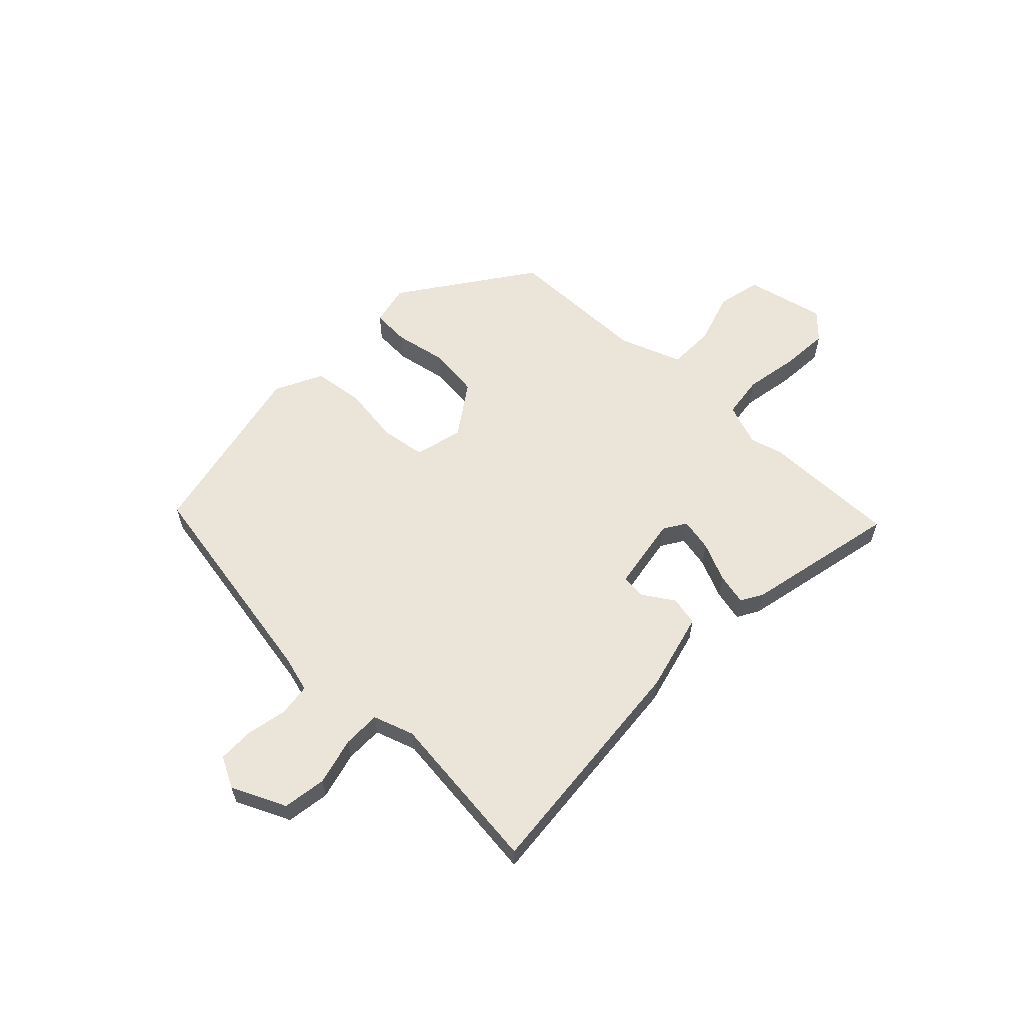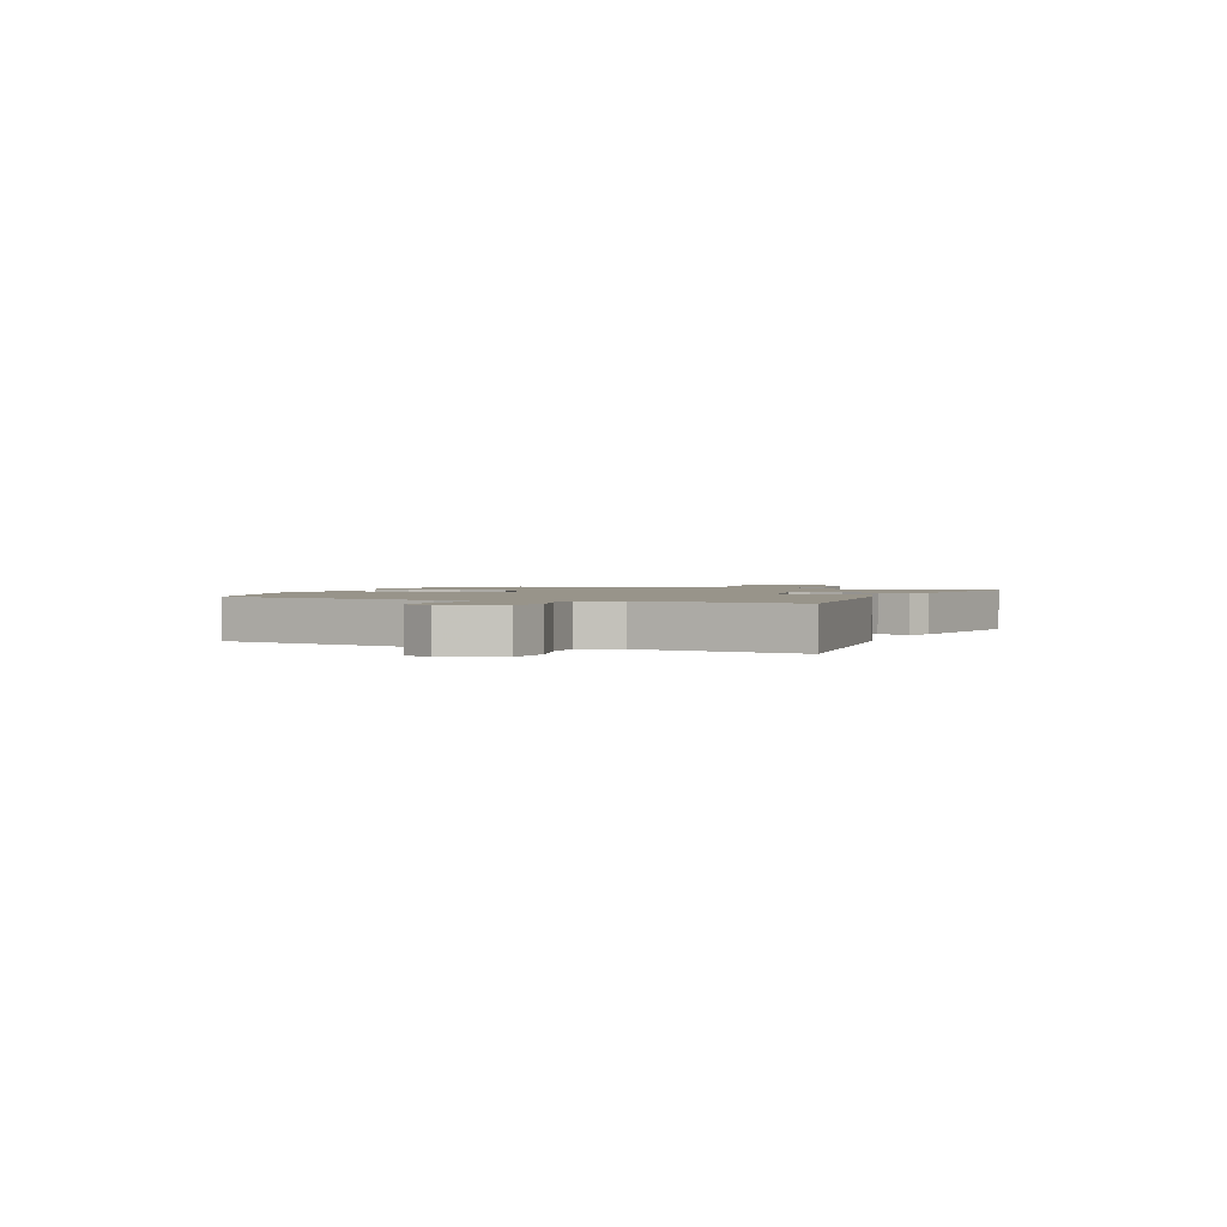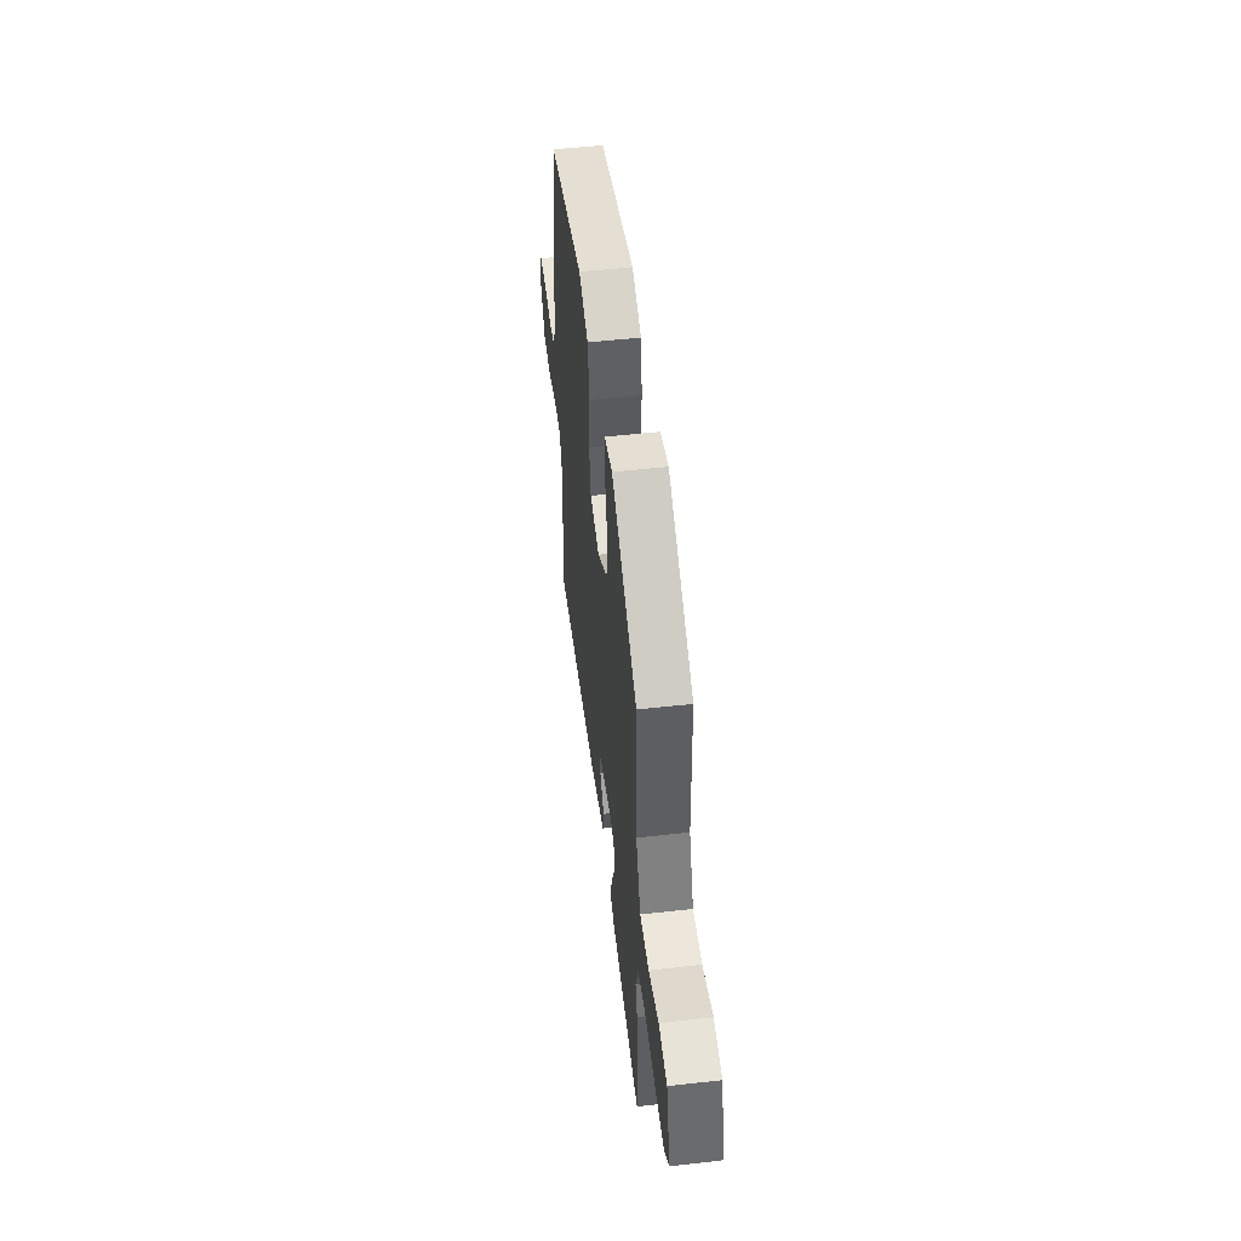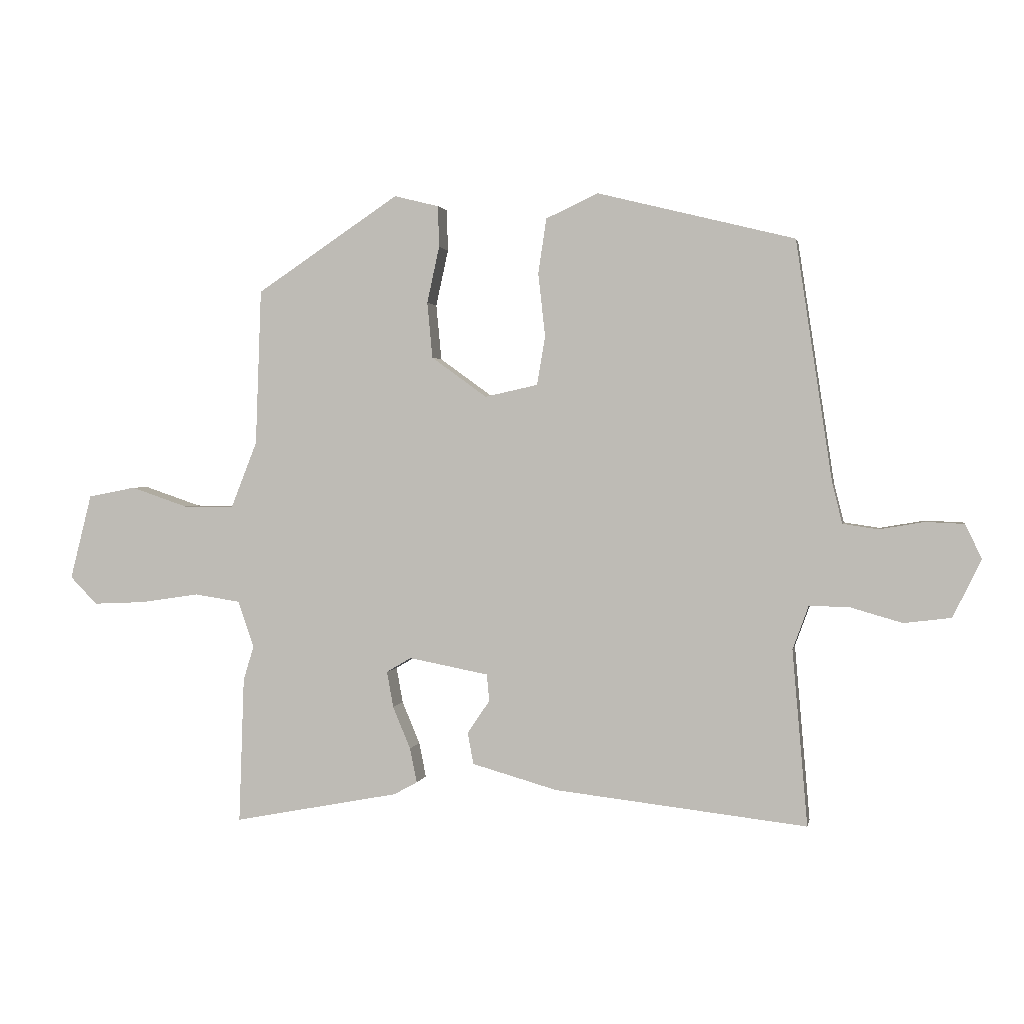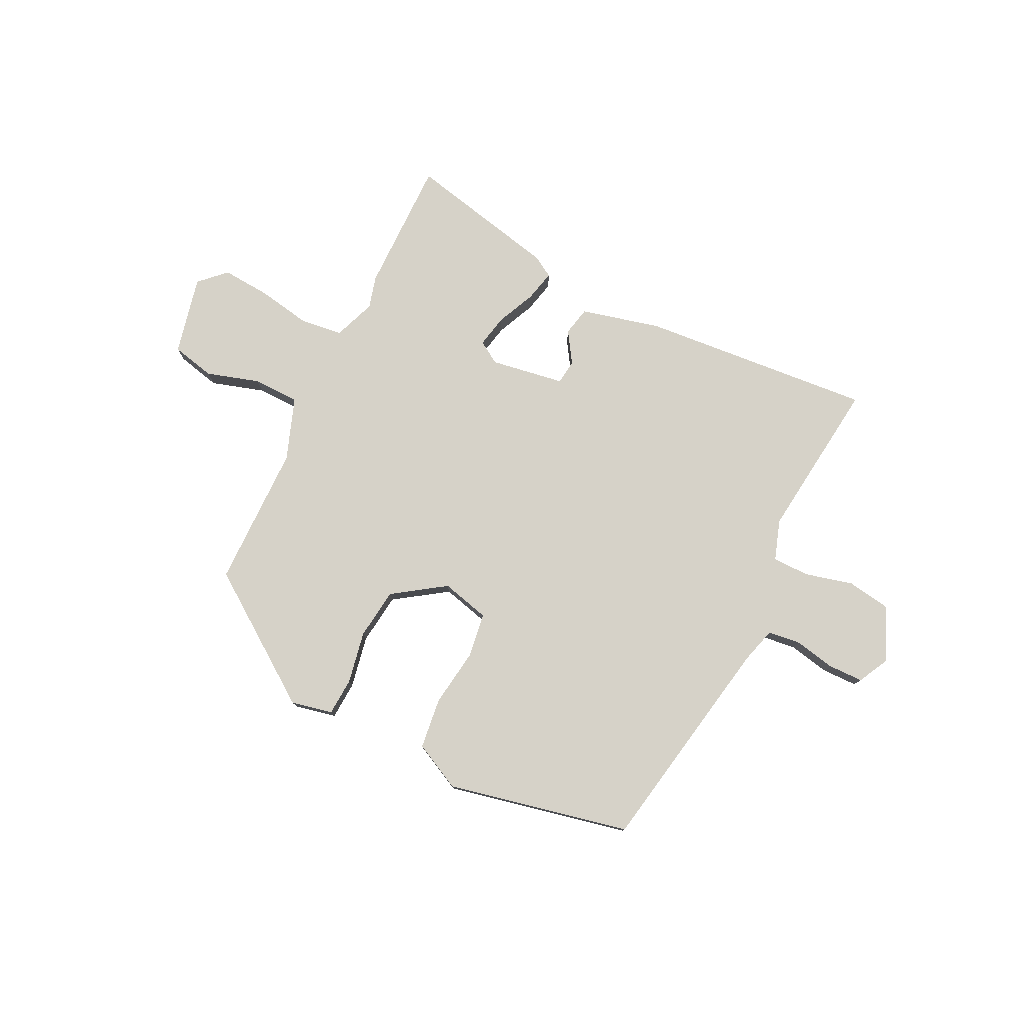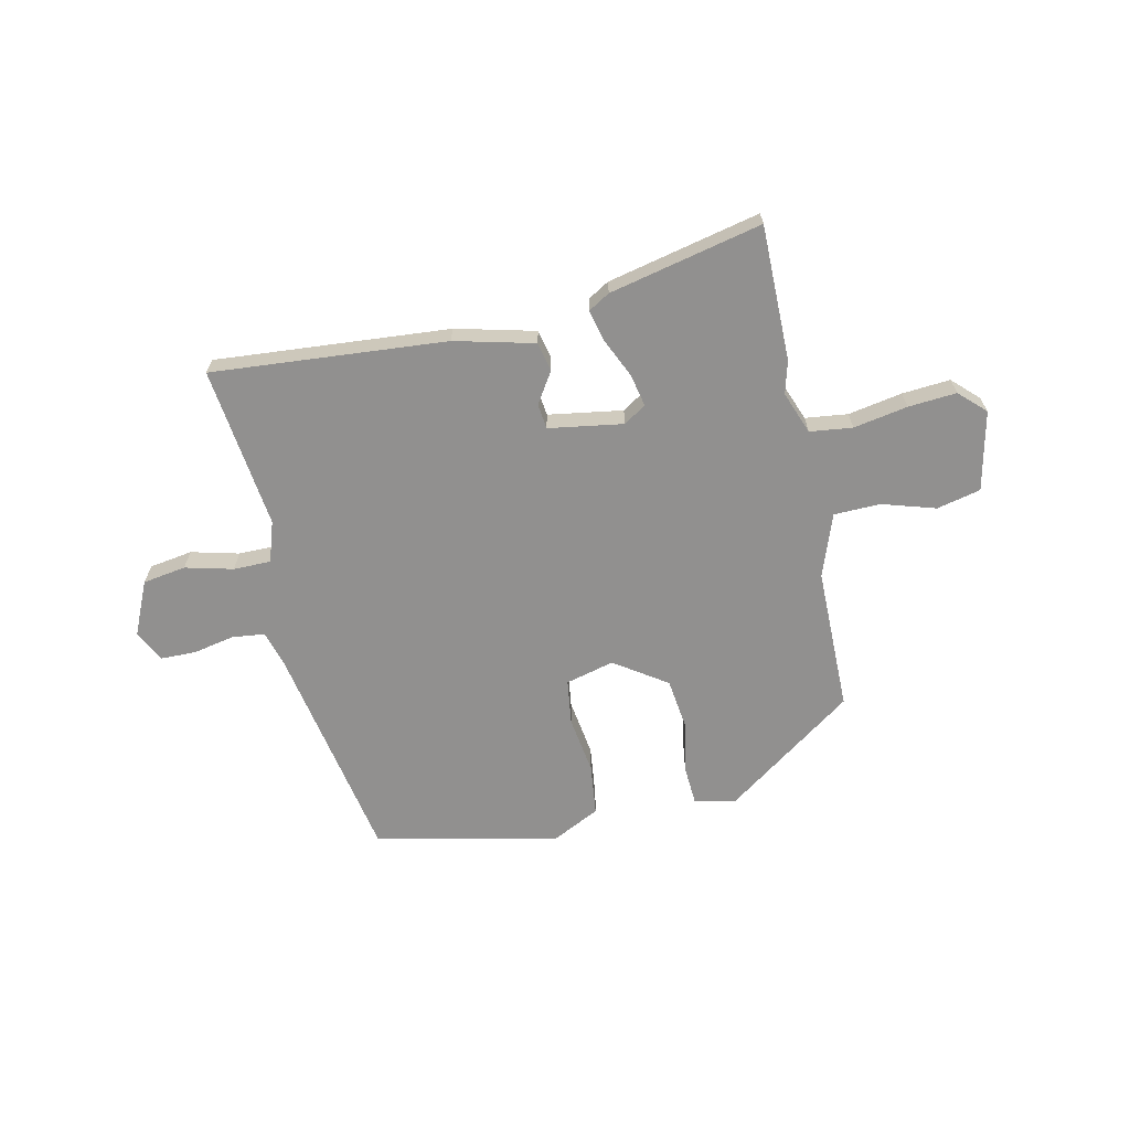
<metadata>
{"format":"obj","ext":"obj","renderer":"f3d","projection":"perspective","resolution":1024,"background":"white","views":[{"elev":59.3,"azim":135.4,"up":"+Y"},{"elev":1.8,"azim":113.0,"up":"+Y"},{"elev":51.6,"azim":-97.0,"up":"+Z"},{"elev":1.7,"azim":10.9,"up":"+Z"},{"elev":78.1,"azim":27.8,"up":"+Y"},{"elev":-65.7,"azim":-165.8,"up":"+Y"}]}
</metadata>
<code>
v 0.497 0.07 -0.535
v 0.067 0.07 -0.486
v -0.078 0.07 -0.445
v -0.088 0.07 -0.391
v -0.05 0.07 -0.335
v -0.054 0.07 -0.289
v -0.19 0.07 -0.263
v -0.232 0.07 -0.288
v -0.221 0.07 -0.349
v -0.191 0.07 -0.421
v -0.179 0.07 -0.48
v -0.219 0.07 -0.502
v -0.502 0.07 -0.556
v -0.493 0.07 -0.307
v -0.475 0.07 -0.248
v -0.502 0.07 -0.169
v -0.58 0.07 -0.157
v -0.68 0.07 -0.172
v -0.769 0.07 -0.176
v -0.815 0.07 -0.129
v -0.778 0.07 0.016
v -0.697 0.07 0.032
v -0.6 0.07 -0.001
v -0.514 0.07 -0.002
v -0.469 0.07 0.112
v -0.459 0.07 0.377
v -0.216 0.07 0.539
v -0.14 0.07 0.52
v -0.138 0.07 0.45
v -0.159 0.07 0.354
v -0.15 0.07 0.259
v -0.056 0.07 0.191
v 0.034 0.07 0.211
v 0.048 0.07 0.294
v 0.036 0.07 0.401
v 0.05 0.07 0.495
v 0.139 0.07 0.536
v 0.474 0.07 0.453
v 0.536 0.07 0.044
v 0.553 0.07 -0.024
v 0.613 0.07 -0.033
v 0.689 0.07 -0.02
v 0.754 0.07 -0.023
v 0.782 0.07 -0.081
v 0.734 0.07 -0.179
v 0.654 0.07 -0.189
v 0.567 0.07 -0.164
v 0.498 0.07 -0.162
v 0.471 0.07 -0.236
v 0.497 0 -0.535
v 0.067 0 -0.486
v -0.078 0 -0.445
v -0.088 0 -0.391
v -0.05 0 -0.335
v -0.054 0 -0.289
v -0.19 0 -0.263
v -0.232 0 -0.288
v -0.221 0 -0.349
v -0.191 0 -0.421
v -0.179 0 -0.48
v -0.219 0 -0.502
v -0.502 0 -0.556
v -0.493 0 -0.307
v -0.475 0 -0.248
v -0.502 0 -0.169
v -0.58 0 -0.157
v -0.68 0 -0.172
v -0.769 0 -0.176
v -0.815 0 -0.129
v -0.778 0 0.016
v -0.697 0 0.032
v -0.6 0 -0.001
v -0.514 0 -0.002
v -0.469 0 0.112
v -0.459 0 0.377
v -0.216 0 0.539
v -0.14 0 0.52
v -0.138 0 0.45
v -0.159 0 0.354
v -0.15 0 0.259
v -0.056 0 0.191
v 0.034 0 0.211
v 0.048 0 0.294
v 0.036 0 0.401
v 0.05 0 0.495
v 0.139 0 0.536
v 0.474 0 0.453
v 0.536 0 0.044
v 0.553 0 -0.024
v 0.613 0 -0.033
v 0.689 0 -0.02
v 0.754 0 -0.023
v 0.782 0 -0.081
v 0.734 0 -0.179
v 0.654 0 -0.189
v 0.567 0 -0.164
v 0.498 0 -0.162
v 0.471 0 -0.236
f 45 46 47
f 44 45 47
f 43 44 47
f 42 43 47
f 41 42 47
f 40 41 47 48
f 39 40 48
f 39 48 49
f 38 39 49
f 37 38 49
f 36 37 49
f 35 36 49
f 34 35 49
f 28 29 30
f 27 28 30
f 26 27 30
f 25 26 30
f 24 25 30 31
f 21 22 23
f 20 21 23
f 19 20 23
f 18 19 23
f 17 18 23
f 16 17 23 24
f 24 31 32
f 16 24 32
f 15 16 32
f 13 14 15
f 12 13 15
f 11 12 15
f 10 11 15
f 9 10 15
f 3 4 5
f 2 3 5
f 1 2 5
f 49 1 5
f 33 34 49 5
f 8 9 15
f 15 32 33
f 8 15 33
f 7 8 33
f 33 5 6
f 6 7 33
f 96 95 94
f 96 94 93
f 96 93 92
f 96 92 91
f 96 91 90
f 97 96 90 89
f 97 89 88
f 98 97 88
f 98 88 87
f 98 87 86
f 98 86 85
f 98 85 84
f 98 84 83
f 79 78 77
f 79 77 76
f 79 76 75
f 79 75 74
f 80 79 74 73
f 72 71 70
f 72 70 69
f 72 69 68
f 72 68 67
f 72 67 66
f 73 72 66 65
f 81 80 73
f 81 73 65
f 81 65 64
f 64 63 62
f 64 62 61
f 64 61 60
f 64 60 59
f 64 59 58
f 54 53 52
f 54 52 51
f 54 51 50
f 54 50 98
f 54 98 83 82
f 64 58 57
f 82 81 64
f 82 64 57
f 82 57 56
f 55 54 82
f 82 56 55
f 1 50 51 2
f 2 51 52 3
f 3 52 53 4
f 4 53 54 5
f 5 54 55 6
f 6 55 56 7
f 7 56 57 8
f 8 57 58 9
f 9 58 59 10
f 10 59 60 11
f 11 60 61 12
f 12 61 62 13
f 13 62 63 14
f 14 63 64 15
f 15 64 65 16
f 16 65 66 17
f 17 66 67 18
f 18 67 68 19
f 19 68 69 20
f 20 69 70 21
f 21 70 71 22
f 22 71 72 23
f 23 72 73 24
f 24 73 74 25
f 25 74 75 26
f 26 75 76 27
f 27 76 77 28
f 28 77 78 29
f 29 78 79 30
f 30 79 80 31
f 31 80 81 32
f 32 81 82 33
f 33 82 83 34
f 34 83 84 35
f 35 84 85 36
f 36 85 86 37
f 37 86 87 38
f 38 87 88 39
f 39 88 89 40
f 40 89 90 41
f 41 90 91 42
f 42 91 92 43
f 43 92 93 44
f 44 93 94 45
f 45 94 95 46
f 46 95 96 47
f 47 96 97 48
f 48 97 98 49
f 49 98 50 1

</code>
